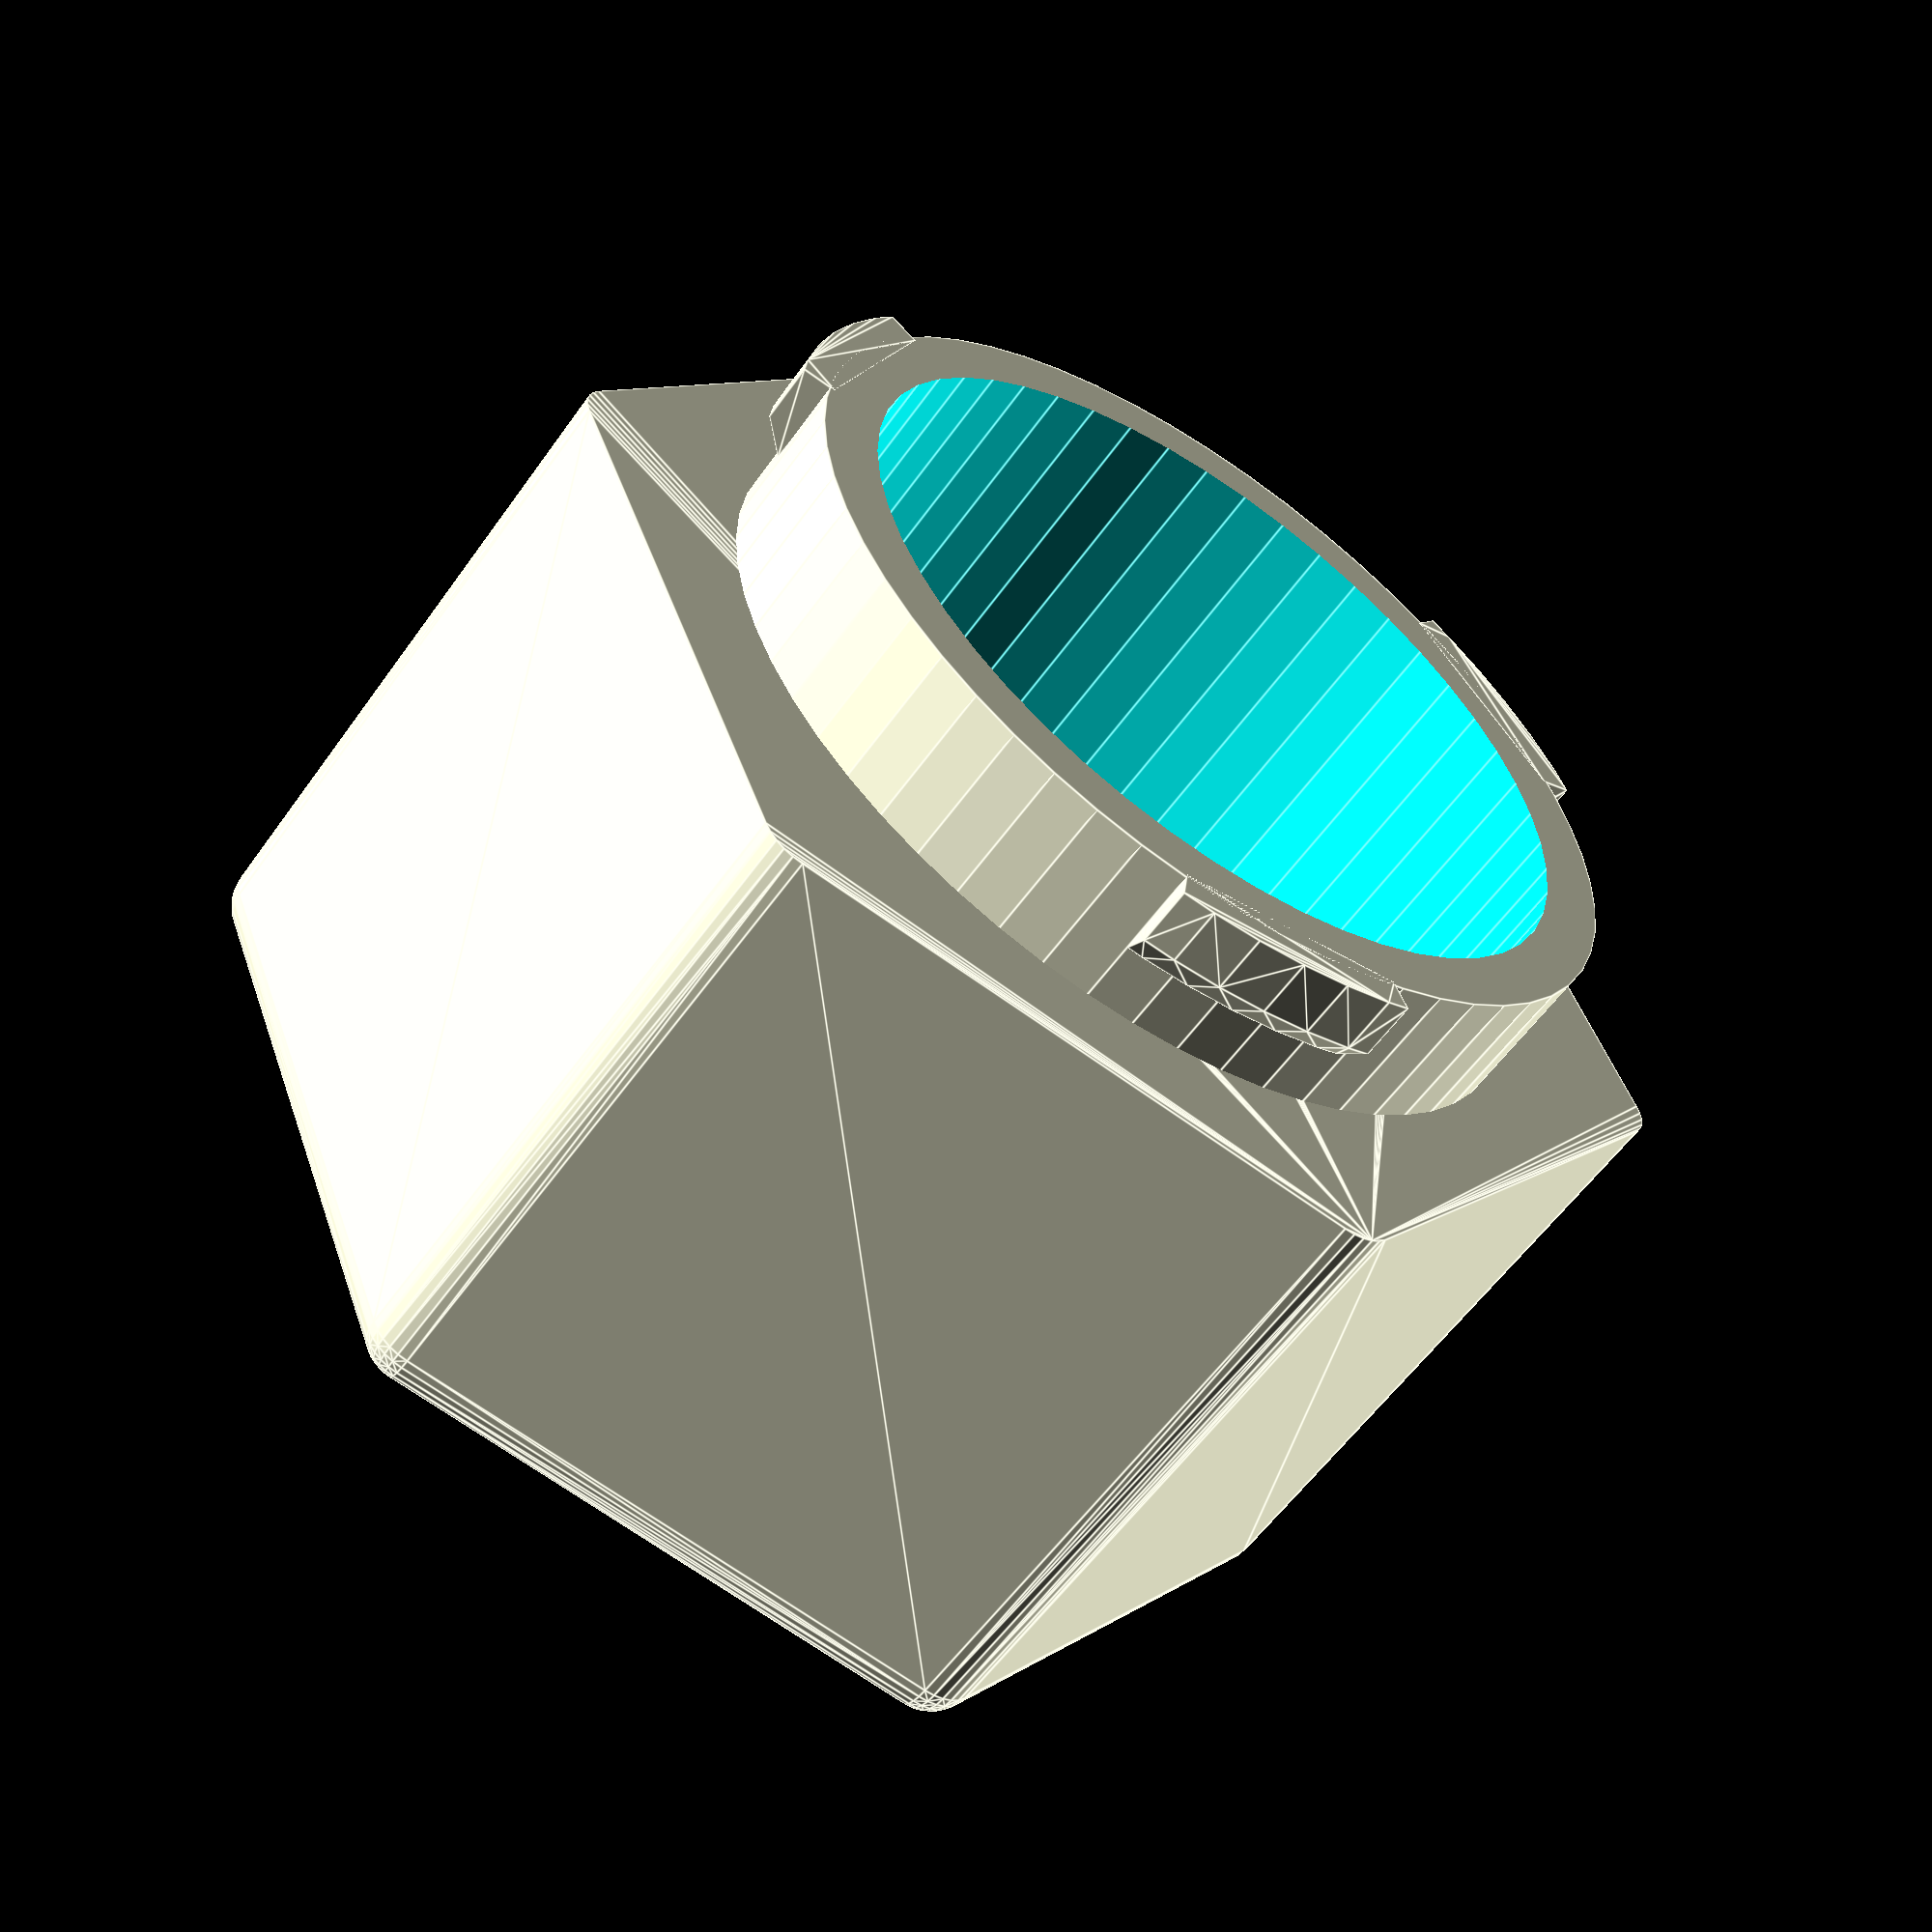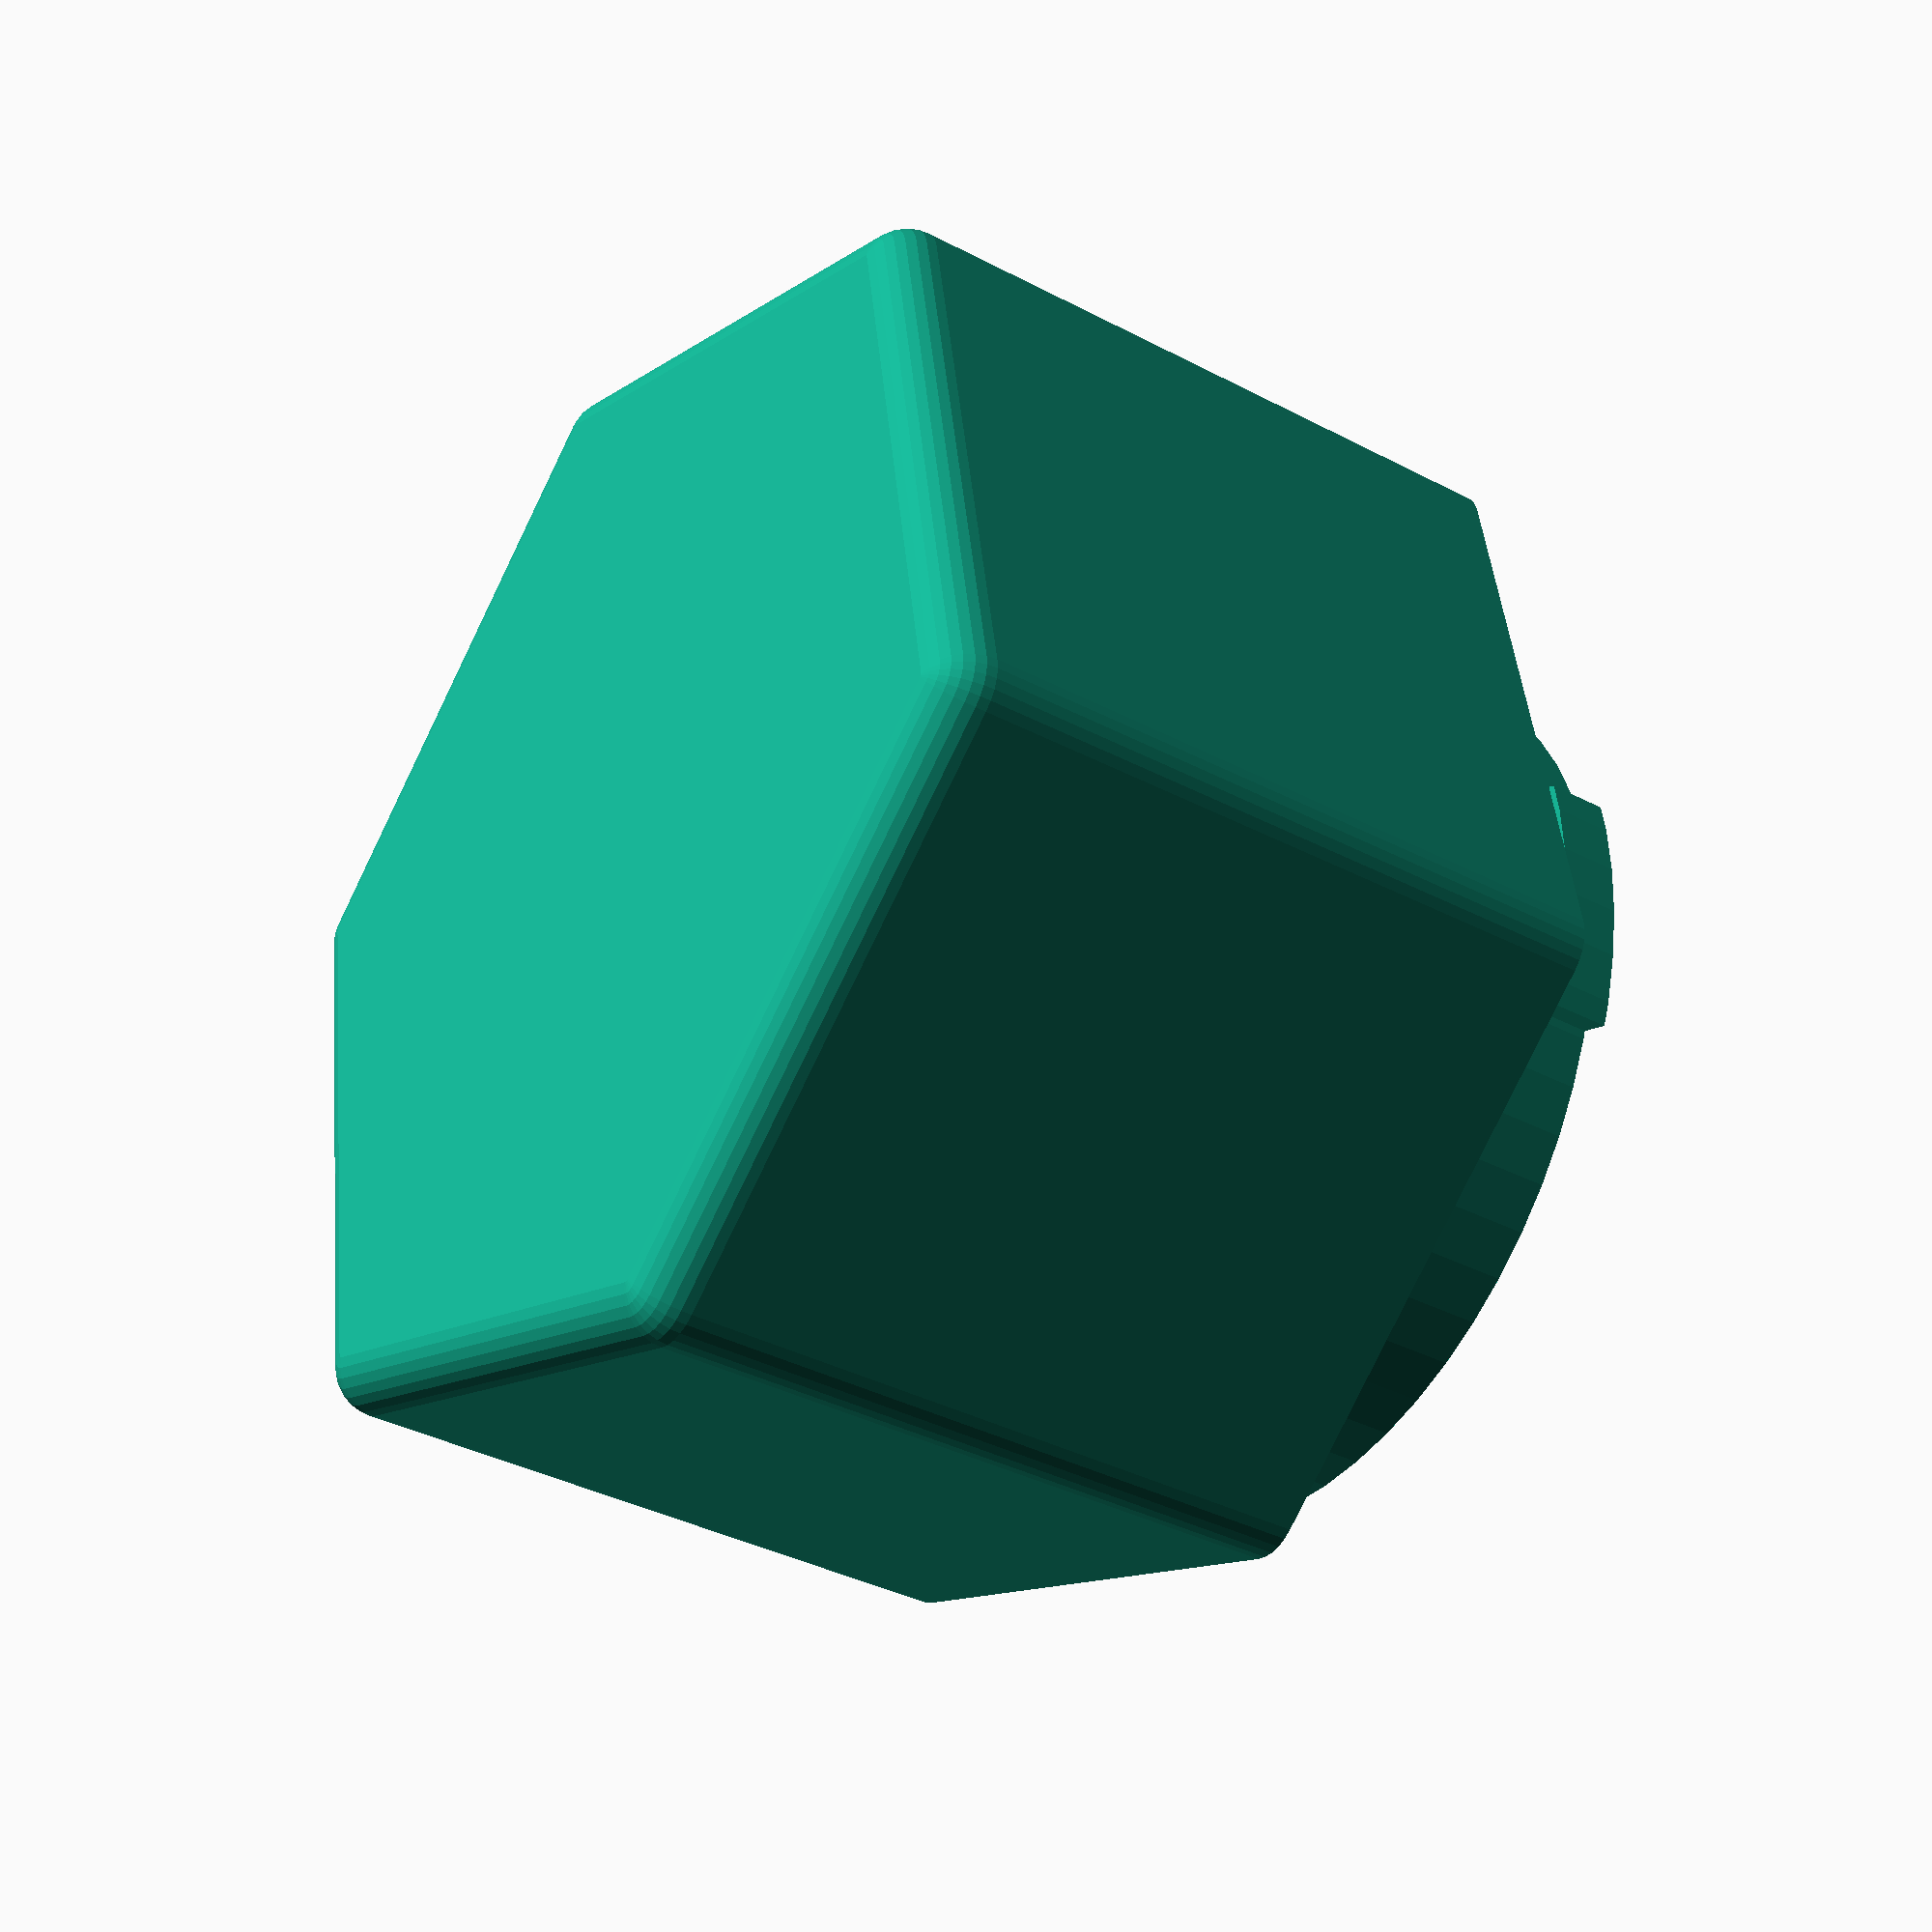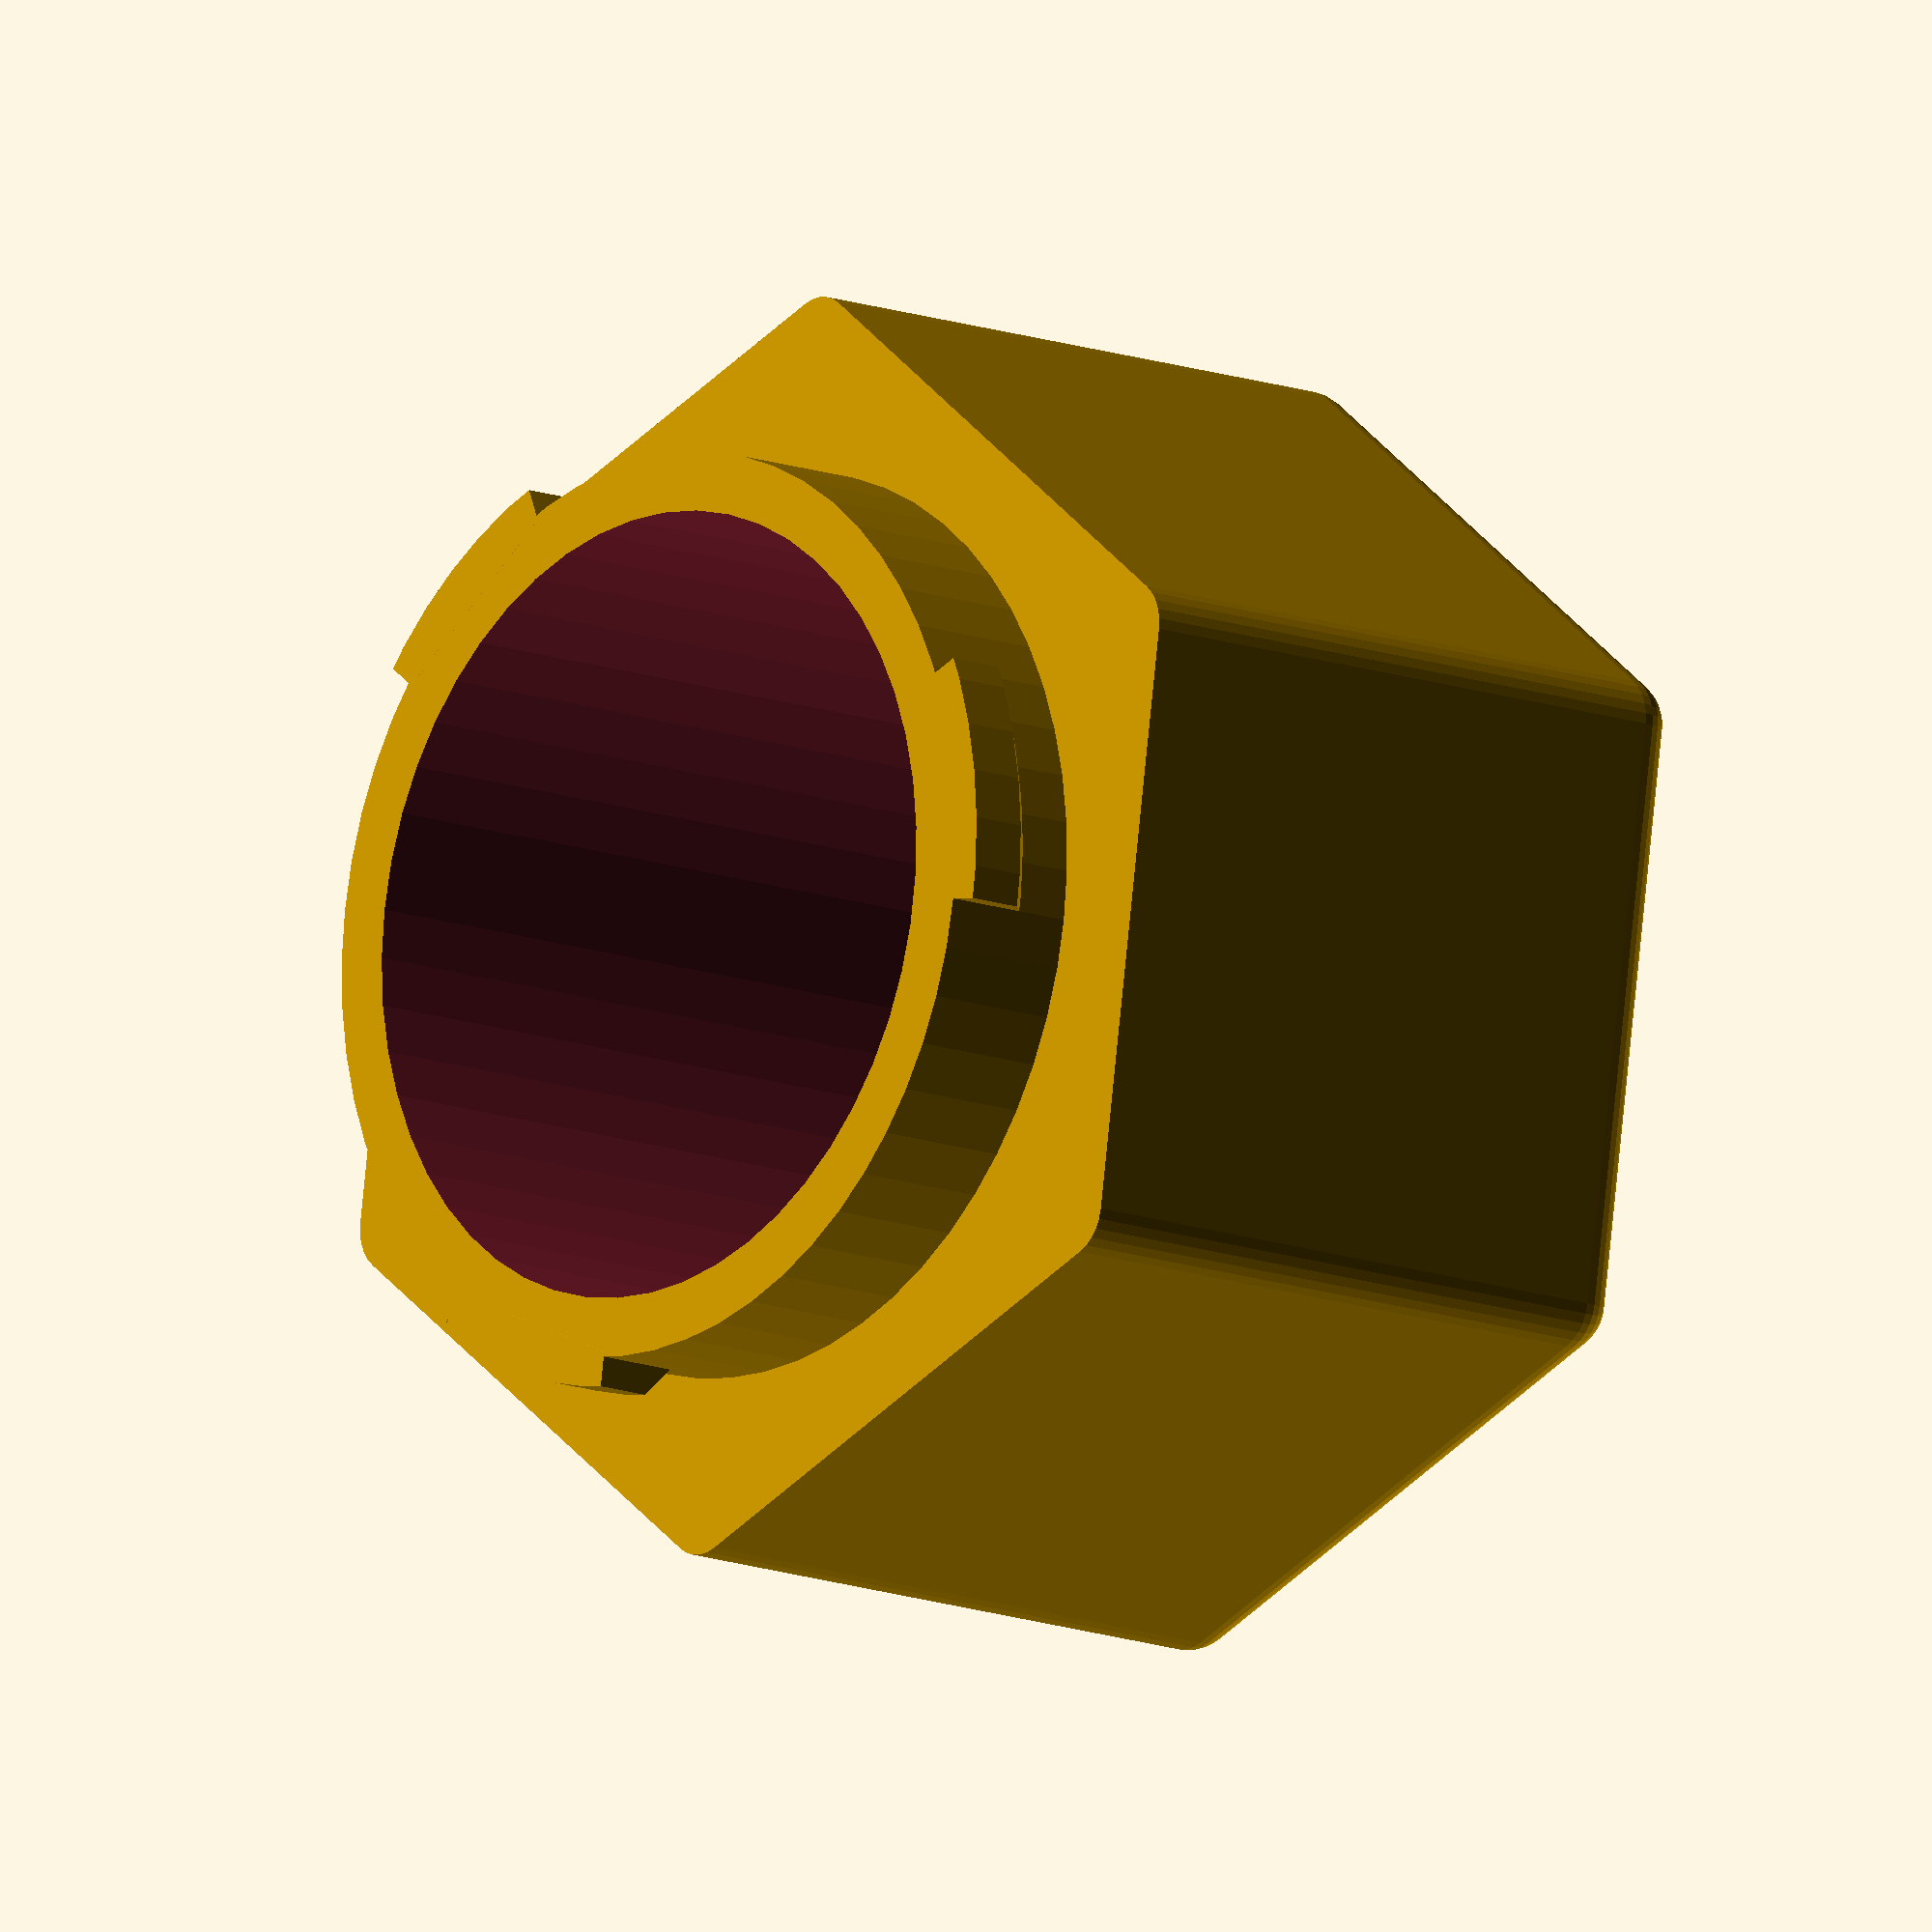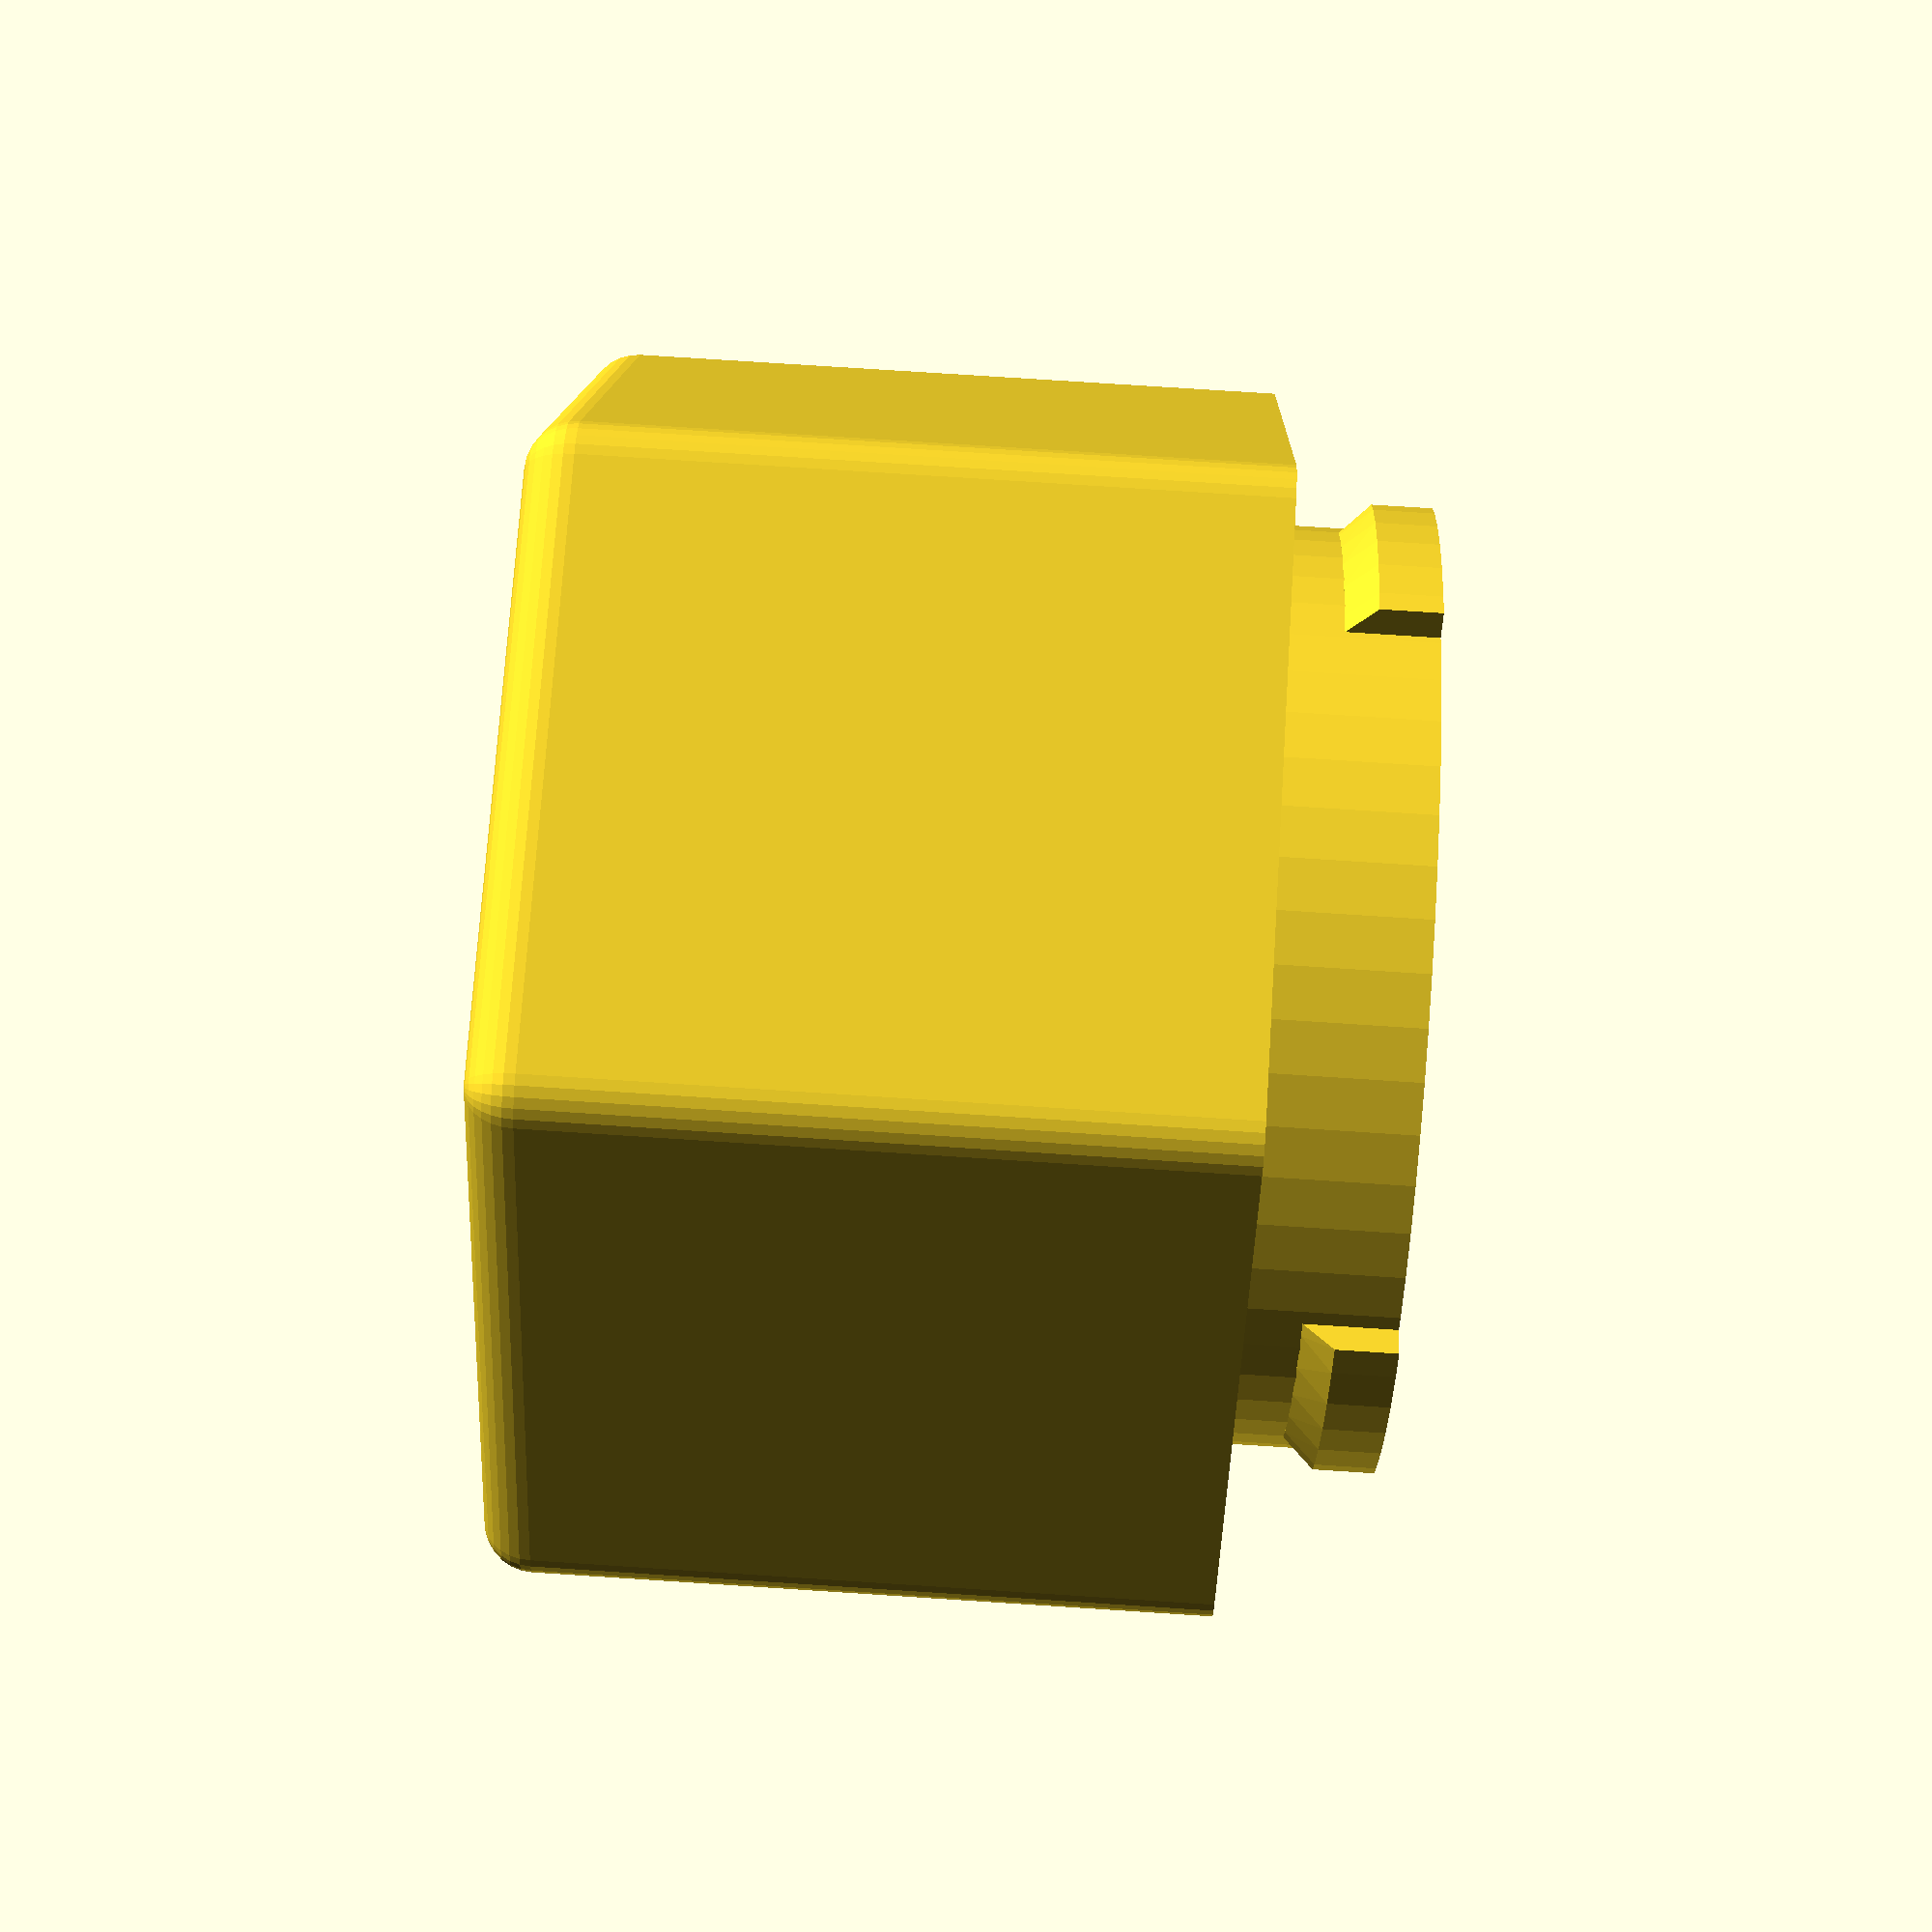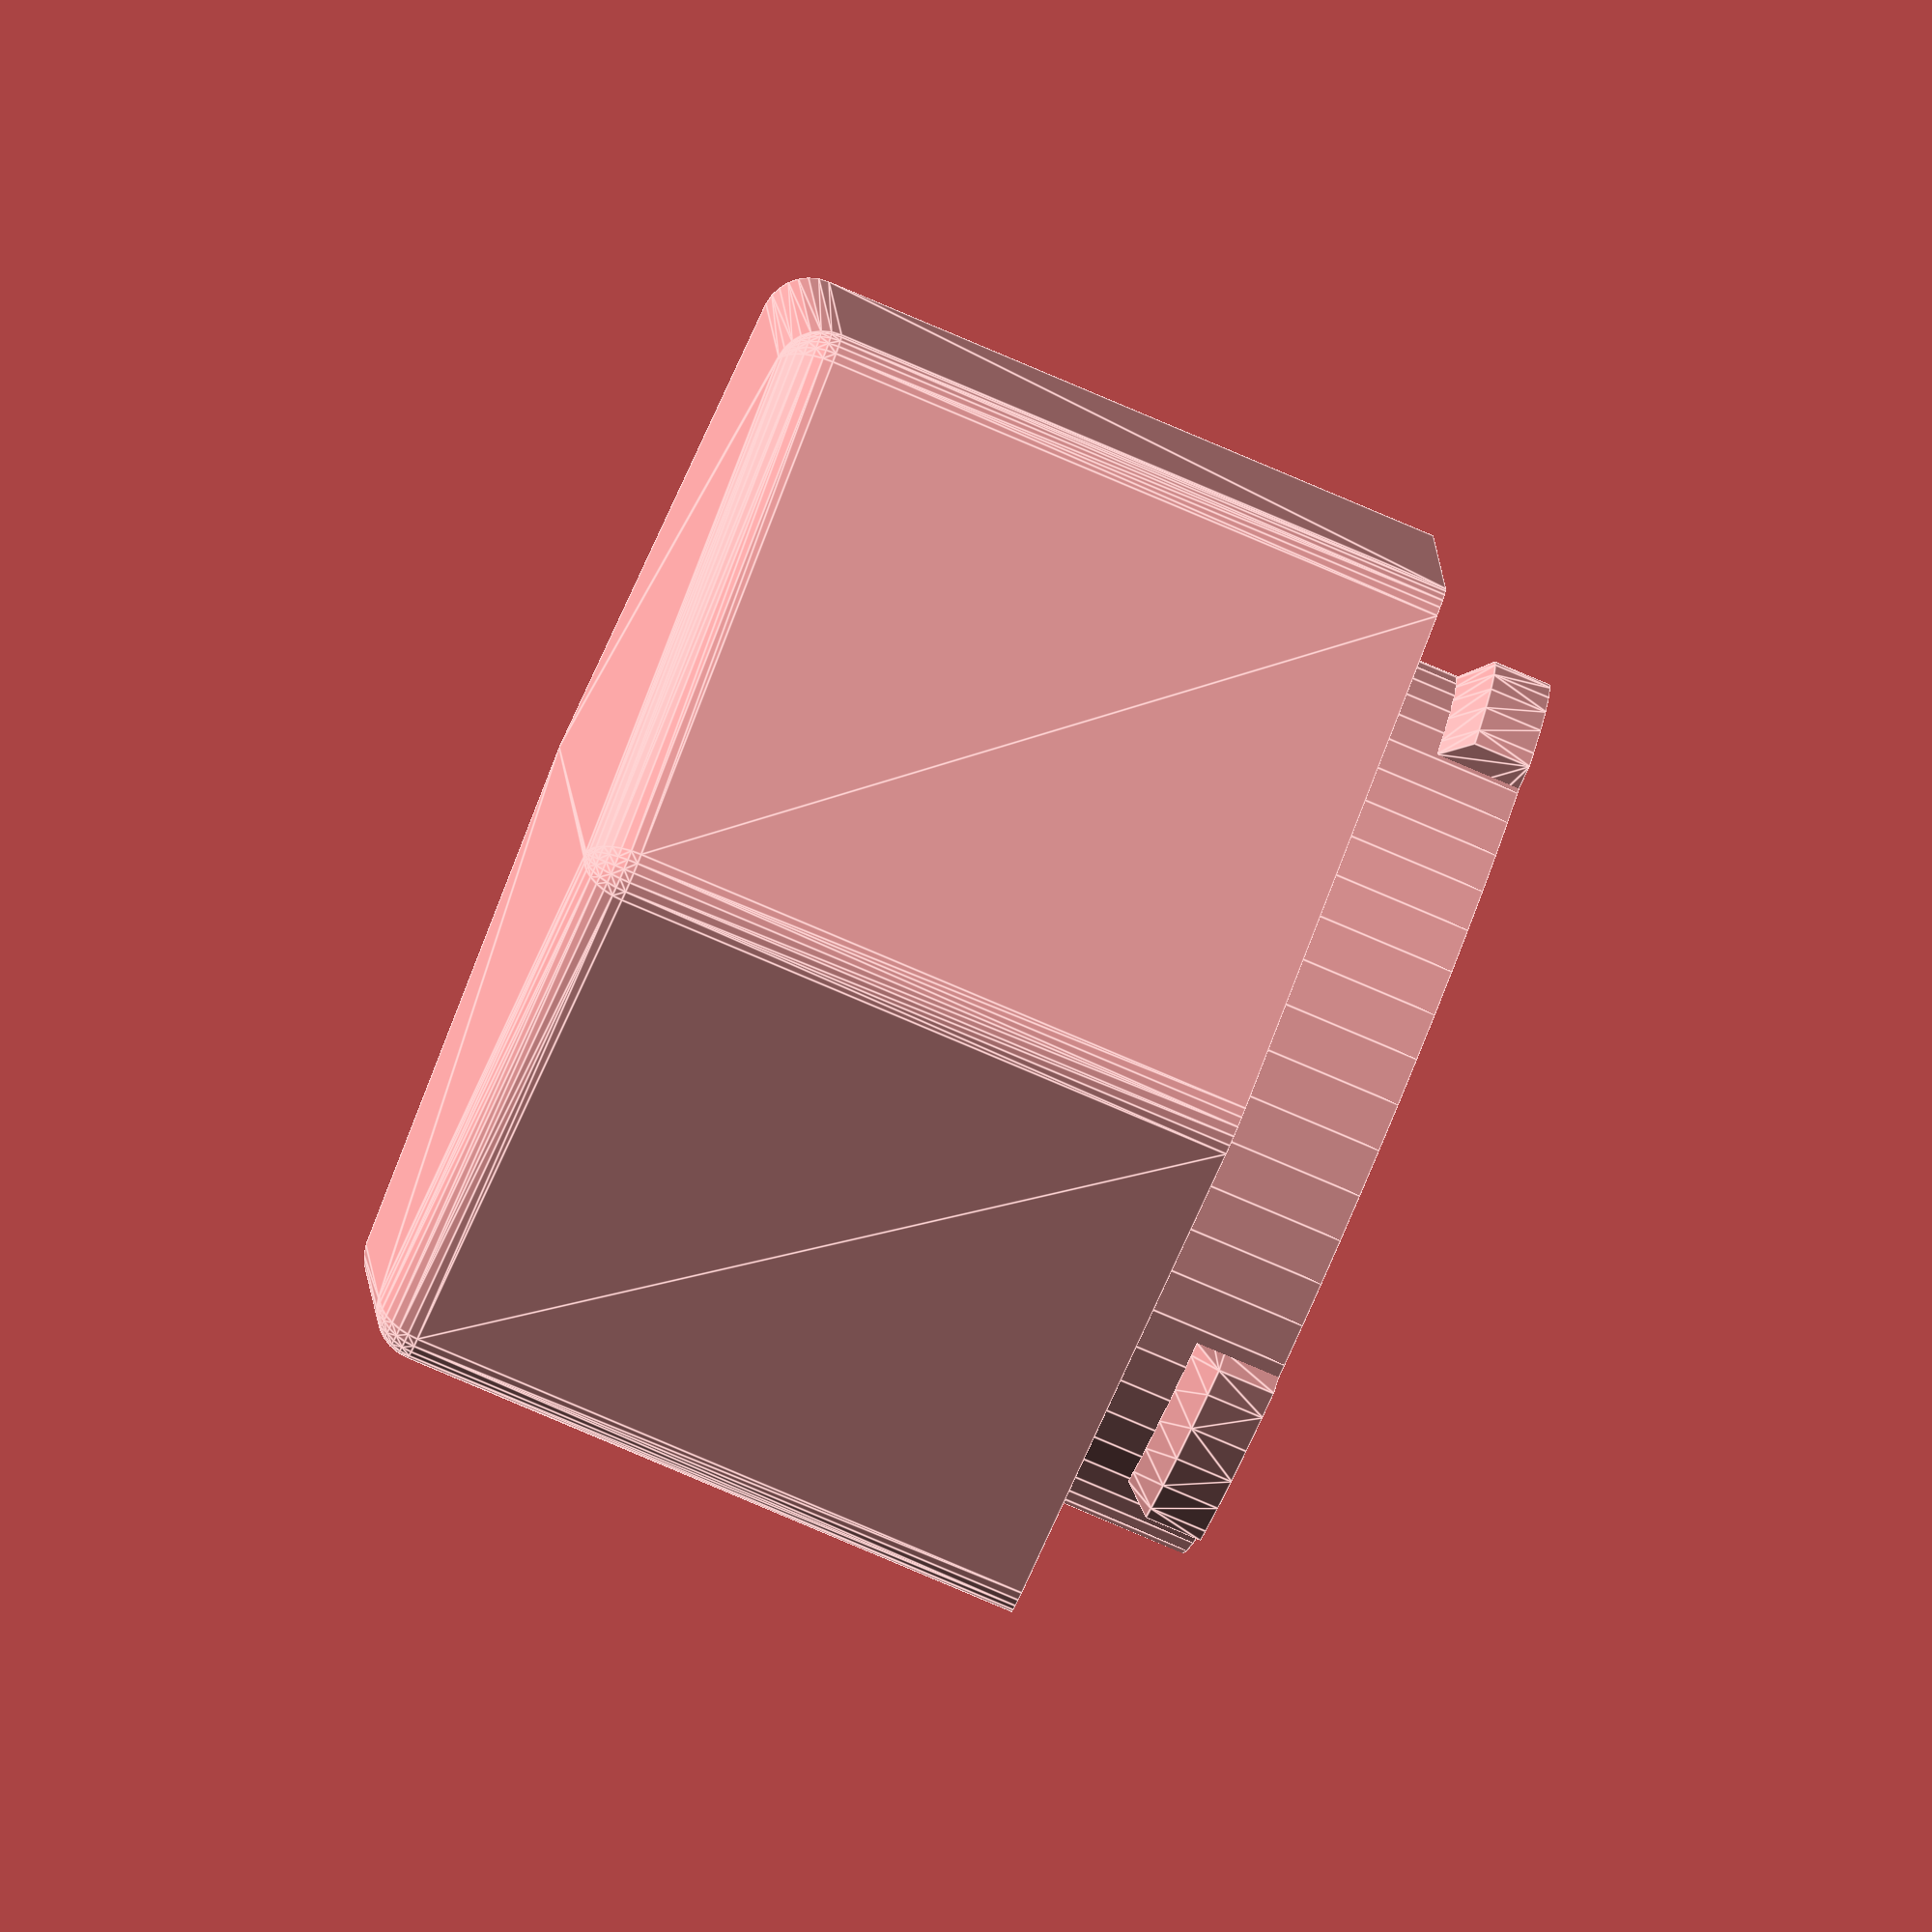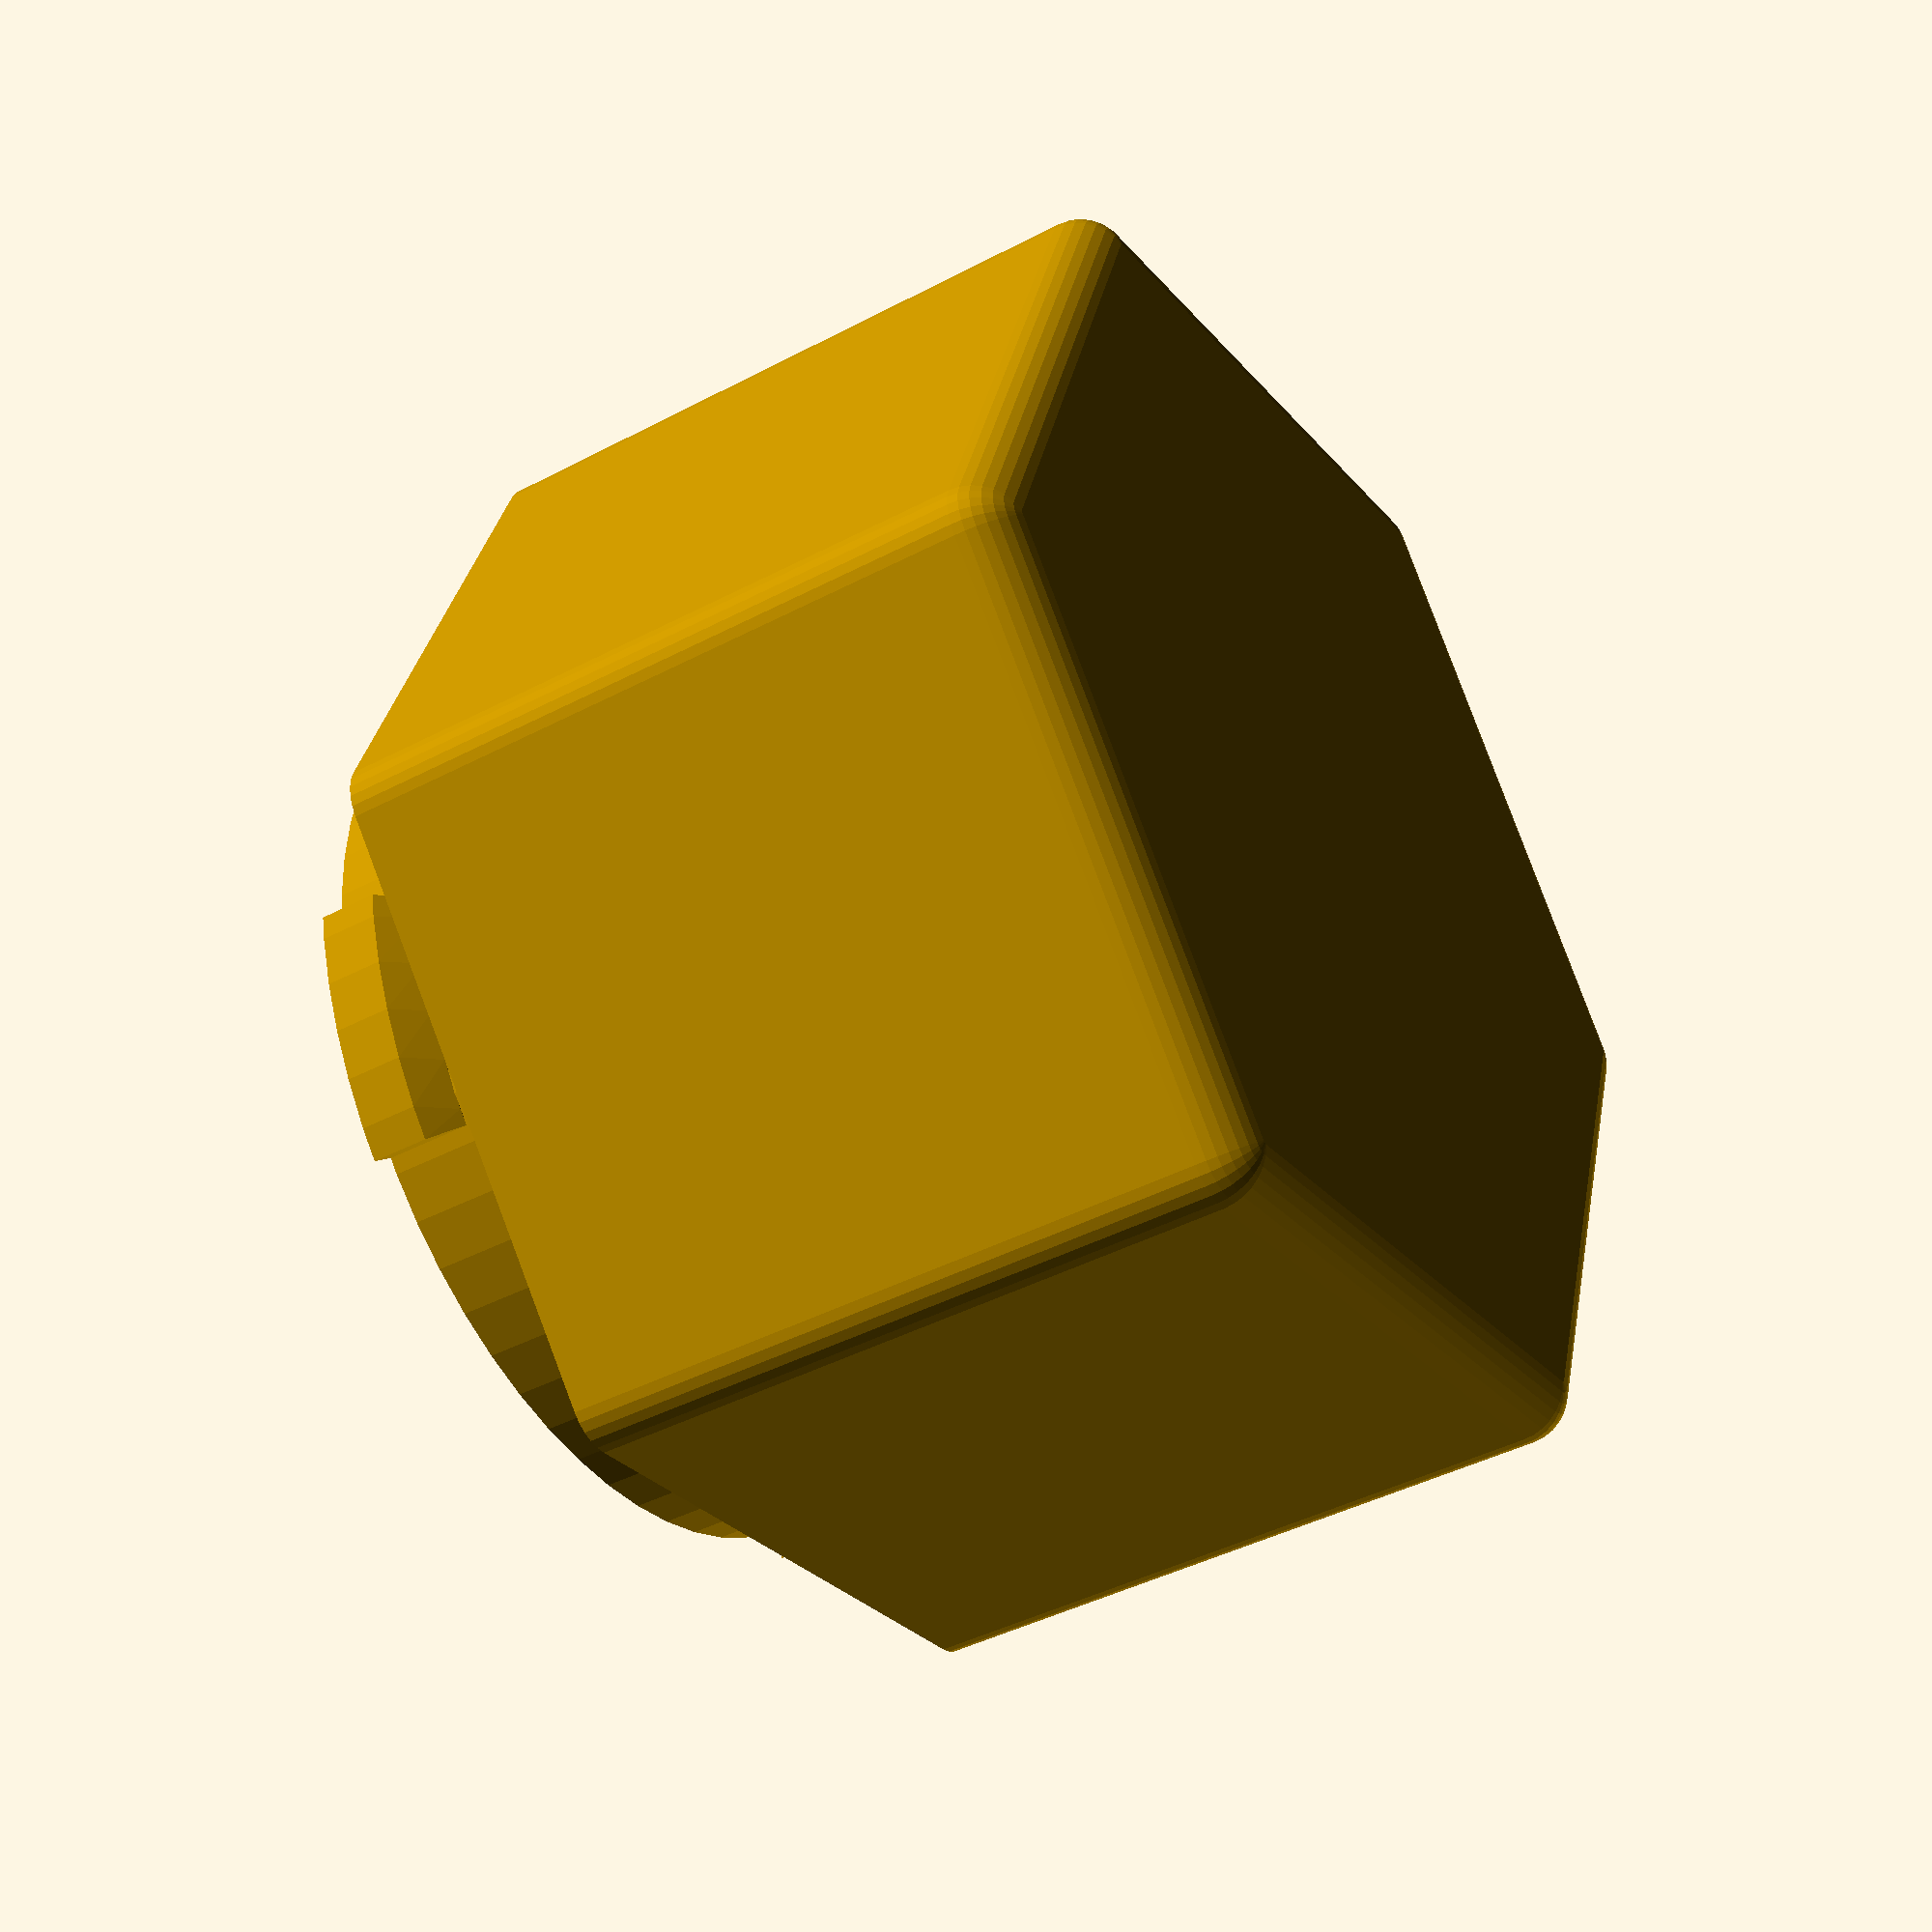
<openscad>
// -*- mode: SCAD ; c-file-style: "ellemtel" ; coding: utf-8 -*-
//
// Röhren mit Bajonettverschluss, um DM-Münzen zu lagern.
//
// © 2018 Roland Sieker <ospalh@gmail.com>
// Licence: CC-BY-SA 4.0
// Original:
// https://www.thingiverse.com/thing:56910
// © Walter Hsiao
// Licence: CC-BY-SA


// type to produce
part = "container"; // [container,lid,separator]

// Set this to “render” and click on “Create Thing” when done with the setup.
preview = 1; // [0:render, 1:preview]


// minimum interior diameter of container
_insideDiameter = 16;  // [5:0.1:35]

// height of the container's interior space
_interiorHeight = 16;  // [5:0.1:120]

// exterior style of the part
_style = "polygon"; // [round, round thin, tapered, polygon, crown, flipped crown]

// for the polygon and crown styles (no effect on other styles)
_numberOfSides = 6;  // [3:1:12]

// the thinnest walls of the container will use this value
_minimumWallThickness = 1.2;

// horizontal thickness used for the top of the lid or bottom of the container
_topBottomThickness = 1.2;

// height of the lip between lid and container
_lipHeight = 3.0;

// how much the locking bayonets protrude (larger values may be needed for larger diameters)
_bayonetDepth = 0.6;

// gap to place between moving parts to adjust how tightly the pieces fit together
_partGap = 0.2;


/* [Hidden] */

// Done with the customizer

// *******************************************************
// Extra parameters. These can be changed reasonably safely.


w = 1.8;  // Wall width
p = 1.2;  // Bottom, top plate height
c = 0.4;  // Clearance
angle = 60; // Overhangs much below 60° are a problem for me


// the thinnest walls of the container will use this value
_minimumWallThickness = 1.2;

// horizontal thickness used for the top of the lid or bottom of the container
_topBottomThickness = 1.2;

// *******************************************************
// Some shortcuts. These shouldn’t be changed

tau = 2 * PI;  // π is still wrong. τ = ⌀ ÷ r

xy_factor = 1/tan(angle);
// To get from a height to a horizontal width inclined correctly
z_factor = tan(angle);  // The other way around

// Override these to specify exterior dimensions instead of interior
// dimensions
outsideDiameter = _insideDiameter +
   2 * (_minimumWallThickness*2 + _partGap + _bayonetDepth);
baseHeight = _interiorHeight + _topBottomThickness - _lipHeight;
separatorHeight = _interiorHeight + _topBottomThickness;
lidHeight = _topBottomThickness + _lipHeight;
// No storage space in the lid. That’s what “lid” means.
twistAngle = 60; // amount of twist to close the lid
bayonetAngle = 30; // angular size of the bayonets


some_distance = 2 * _insideDiameter;
ms = 0.01;  // Muggeseggele.

// fn for differently sized objects and fs, fa; all for preview or rendering.
pna = 40;
pnb = 15;
pa = 5;
ps = 1;
rna = 180;
rnb = 30;
ra = 1;
rs = 0.1;
function na() = (preview) ? pna : rna;
function nb() = (preview) ? pnb : rnb;
$fs = (preview) ? ps : rs;
$fa = (preview) ? pa : ra;



// *******************************************************
// End setup



// *******************************************************
// Generate the parts

print_part();
// preview_parts();
// stack_parts();




module print_part()
{
   if (part == "container")
   {
      short_container();
   }
   else if (part == "separator")
   {
      short_separator();
   }
   else if (part == "lid")
   {
      short_lid();
   }
}


module preview_parts()
{
   short_container();
   translate([some_distance, 0, 0])
   {
      short_separator();
   }
   translate([0, some_distance, 0])
   {
      short_lid();
   }
}

module stack_parts()
{
   // intersection() // N.B.: Use only two at a time
   {
      // Pick one
      // short_separator();
      short_container();

      // Dto.
      // translate([0,0,separatorHeight + _lipHeight+ 2*_bayonetDepth+ ms])
      translate([0,0,baseHeight + _lipHeight+ 2*_bayonetDepth+ ms])
      {
         rotate([0,180,0])
         {
            short_lid();
         }
      }
   }
}

// *******************************************************
// I’m being lazy and won’t replace the signatures, but jus add these shortcuts.

module short_container()
{
   container(
      _style, outsideDiameter, baseHeight, _minimumWallThickness,
      _topBottomThickness, _lipHeight, _bayonetDepth, bayonetAngle, _partGap,
      _numberOfSides);
}


module short_separator()
{
   separator(
      _style, outsideDiameter, separatorHeight, _minimumWallThickness,
      _topBottomThickness, _lipHeight, _bayonetDepth, bayonetAngle, _partGap,
      _numberOfSides, twistAngle);
}
module short_lid()
{
   lid(
      _style, outsideDiameter, lidHeight, _minimumWallThickness,
      _topBottomThickness, _lipHeight, _bayonetDepth, bayonetAngle,
      _numberOfSides, twistAngle);

}


// *******************************************************
// Code for the parts themselves


module makeStylizedCylinder(type, diameter, height, rounding, polygonSides)
{
   radius = diameter/2;
   if (type == "crown")
   {
      crownCylinder(polygonSides, radius, height, rounding);
   }
   else if (type == "flipped crown")
   {
      translate([0,0,height])
      {
         mirror([0,0,1])
         {
            crownCylinder(polygonSides, radius, height, rounding);
         }
      }
   }
   else if (type == "polygon")
   {
      polyCylinder(polygonSides, radius, height, rounding);
   }
   else
   {
      roundCylinder(radius, height, rounding);
   }
}

module thread(r1, r2, angle, height, yoffset, rotation, chamfer=0, r3=0, r4=0)
{
   for(a=[0,120,240])
   {
      rotate([0,0,a + rotation])
      {
         translate([0,0,yoffset])
         {
            hull()
            {
               smallArc(r1, r2, angle, height);
               if (chamfer != 0)
               {
                  translate([0,0,chamfer])
                  {
                     smallArc(r3, r4, angle, height);
                  }
               }
            }
         }
      }
   }
}

module container(
   style, diameter, height, wall, base, lipHeight, bayonetDepth, bayonetAngle, partGap, sides)
{
   height = max(height, base+lipHeight);
   radius = diameter/2;
   innerRadius = radius - wall*2 - bayonetDepth - partGap;
   fullHeight = height + lipHeight;
   rounding = 1.0;
   chamfer = bayonetDepth;
   bayonetHeight = (lipHeight-chamfer)/2;
   eps = 0.1;

   difference()
   {
      union()
      {
         // body
         if (style == "tapered")
         {
            taperedCylinder(radius, innerRadius+wall, height, rounding);
         }
         else
         {
            makeStylizedCylinder(style, diameter, height, rounding, sides);
         }

         // lip
         translate([0,0,rounding+eps])
         {
            cylinder(r=innerRadius+wall, h=fullHeight-rounding-eps);
         }

         // bayonet
         thread(
            innerRadius+wall-eps, innerRadius+wall+bayonetDepth, bayonetAngle,
            bayonetHeight, fullHeight - bayonetHeight/2, 0, -chamfer,
            innerRadius, innerRadius+wall);
      }

      // inner cutout
      translate([0,0,base])
      {
         cylinder(r=innerRadius, h=fullHeight);
         if (style == "round thin")
         {
            hull()
            {
               cylinder(r=radius-wall, h=height-base*2 - (radius-innerRadius));
               cylinder(r=innerRadius, h=height-base*2);
            }
         }
      }
   }
}



module lid(
   style, diameter, height, wall, base, lipHeight, bayonetDepth, bayonetAngle,
   sides, twistAngle)
{
   height = max(height, base+lipHeight);
   bayonetAngle = bayonetAngle+2;
   radius = diameter/2;
   innerRadius = radius - wall - bayonetDepth;
   rounding = 1.0;
   chamfer = bayonetDepth;
   bayonetHeight = (lipHeight-chamfer)/2;
   eps = 0.1;

   difference()
   {
      // body (round, hex, knurled)
      if (style == "tapered" || style == "thin")
      {
         taperedCylinder(radius, innerRadius+wall, height, rounding);
      }
      else
      {
         makeStylizedCylinder(style, diameter, height, rounding, sides);
      }

      // inner cutout
      translate([0,0,base])
      {
         cylinder(r=innerRadius, h=height+eps);
         if (style == "round thin")
         {
            hull()
            {
               cylinder(
                  r=radius-wall, h=height-lipHeight-base*2 - (radius-innerRadius));
               cylinder(r=innerRadius, h=height-lipHeight-base*2);
            }
         }
      }
      // bayonet
      thread(
         innerRadius-eps, innerRadius+bayonetDepth, bayonetAngle,
         lipHeight + eps, height - lipHeight/2 + eps/2,
         twistAngle + bayonetAngle);

      // bayonet
      thread(
         innerRadius-eps, innerRadius+bayonetDepth, bayonetAngle+twistAngle,
         bayonetHeight + eps, height - (lipHeight - bayonetHeight/2) + eps/2,
         twistAngle + bayonetAngle, chamfer, innerRadius-eps, innerRadius);
   }
}

module separator(
   style, diameter, height, wall, base, lipHeight, bayonetDepth, bayonetAngle,
   partGap, sides, twistAngle)
{
   height = max(height, base+lipHeight);
   radius = diameter/2;
   innerRadius = radius - wall*2 - bayonetDepth - partGap;
   middleRadius = radius - wall - bayonetDepth;
   wallThickness = radius - innerRadius;
   fullHeight = height + lipHeight;
   rounding = 0;
   topBayonetAngle = bayonetAngle+2;
   chamfer = bayonetDepth;
   bayonetHeight = (lipHeight-chamfer)/2;
   eps = 0.1;

   difference()
   {
      union()
      {
         // lip
         cylinder(r=innerRadius+wall, h=fullHeight);

         // body
         translate([0,0,lipHeight])
         {
            makeStylizedCylinder(style, diameter, height, rounding, sides);
         }
         // bayonet
         thread(
            innerRadius+wall-eps, innerRadius+wall+bayonetDepth, bayonetAngle,
            bayonetHeight, bayonetHeight/2, 0, chamfer, innerRadius,
            innerRadius+wall);
      }

      // inner cutout
      translate([0,0,base])
      {
         cylinder(r=innerRadius, h=fullHeight);
      }
      translate([0,0,lipHeight+max(wall,base)])
      {
         cylinder(r=middleRadius, h=fullHeight);
      }
      if (style == "round thin")
      {
         // assign(cutHeight = height-lipHeight-base*2 - wallThickness*2) {
         cutHeight = height-lipHeight-base*2 - wallThickness*2;
         {
            if (cutHeight > 0)
            {
               translate([0,0,lipHeight+base])
               {
                  hull()
                  {
                     translate([0,0,wallThickness])
                     {
                        cylinder(r=radius-wall, h=cutHeight);
                     }
                  cylinder(r=innerRadius, h=cutHeight + wallThickness*2);
                  }
               }
            }
         }
      }

      // thread cutout
      translate([0,0,fullHeight-lipHeight-partGap])
      {
         cylinder(r=middleRadius, h=lipHeight+partGap+eps);
      }

      // top thread
      thread(
         middleRadius-eps, middleRadius+bayonetDepth, topBayonetAngle,
         lipHeight+eps, fullHeight - lipHeight/2 + eps/2,
         twistAngle + topBayonetAngle);


      // top thread
      thread(
         middleRadius-eps, middleRadius+bayonetDepth,
         topBayonetAngle+twistAngle, bayonetHeight + eps,
         fullHeight - lipHeight + bayonetHeight/2 + eps/2,
         twistAngle + topBayonetAngle, chamfer, middleRadius-eps, middleRadius);
   }
}

////////////// Utility Functions ///////////////////

// only works from [0 to 180] degrees, runs clockwise from 12 o'clock
module smallArc(radius0, radius1, angle, depth)
{
   thickness = radius1 - radius0;
   eps = 0.01;

   union()
   {
      difference()
      {
         // full arc
         cylinder(r=radius1, h=depth, center=true);
         cylinder(r=radius0, h=depth+2*eps, center=true);

         for(z=[0, 180 - angle])
         {
            rotate([0,0,z])
            {
               translate([-radius1,0,0])
               {
                  cube(size = [radius1*2, radius1*2, depth+eps], center=true);
               }
            }
         }
      }
   }
}

module torus(r1, r2)
{
   rotate_extrude(convexity=4)
   {
      translate([r1, 0, 0])
      {
         circle(r = r2);
      }
   }
}

module roundCylinder(radius, height, rounding)
{
   if (rounding == 0)
   {
      cylinder(r=radius, h=height);
   }
   else
   {
      hull()
      {
         translate([0,0,height-rounding])
         {
            cylinder(r=radius, h=rounding);
         }
         translate([0,0,rounding])
         {
            torus(radius-rounding, rounding);
         }
      }
   }
}

module taperedCylinder(radius1, radius2, height, rounding)
{
   eps = 0.1;
   hull()
   {
      translate([0,0,height-eps])
      {
         cylinder(r=radius1, h=eps);
      }

      if (rounding == 0)
      {
         cylinder(r=radius2, h=eps);
      }
      else
      {
         translate([0,0,rounding])
         {
            torus(radius2-rounding, rounding);
         }
      }
   }
}

module crownCylinder(sides, radius, height, rounding)
{
   eps = 0.1;
   angle = 360/sides;
   hull()
   {
      translate([0,0,height-eps])
      {
         cylinder(r=radius, h=eps);
      }
      translate([0,0,rounding])
      {
         hull()
         {
            for (a=[0:angle:360])
            {
               rotate([0,0,a])
               {
                  translate([0,(radius-rounding) / cos(angle/2),0])
                  {
                     if (rounding == 0)
                     {
                        cylinder(r=1, h=eps);
                     }
                     else
                     {
                        sphere(r=rounding, $fn=30);
                     }
                  }
               }
            }
         }
      }
   }
}

module polyCylinder(sides, radius, height, rounding)
{
   angle = 360/sides;
   if (rounding == 0)
   {
      hull()
      {
         for (a=[0:angle:360])
         {
            rotate([0,0,a])
            {
               translate([0,(radius - rounding)/cos(angle/2),0])
               {
                  cylinder(r=1, h=height, $fn=30);
               }
            }
         }
      }
   }
   else
   {
      hull()
      {
         translate([0,0,height-rounding])
         {
            hull()
            {
               for (a=[0:angle:360])
               {
                  rotate([0,0,a])
                  {
                     translate([0,(radius - rounding)/cos(angle/2),0])
                     {
                        cylinder(r=rounding, h=rounding, $fn=30);
                     }
                  }
               }
            }
         }
         translate([0,0,rounding])
         {
            hull()
            {
               for (a=[0:angle:360])
               {
                  rotate([0,0,a])
                  {
                     translate([0,(radius - rounding) / cos(angle/2),0])
                     {
                        sphere(r=rounding, $fn=30);
                     }
                  }
               }
            }
         }
      }
   }
}

</openscad>
<views>
elev=57.1 azim=277.7 roll=325.2 proj=p view=edges
elev=36.6 azim=9.5 roll=235.5 proj=p view=solid
elev=192.4 azim=8.5 roll=132.2 proj=o view=solid
elev=282.6 azim=154.3 roll=273.7 proj=p view=wireframe
elev=261.8 azim=183.2 roll=293.0 proj=o view=edges
elev=42.1 azim=341.1 roll=122.5 proj=p view=solid
</views>
